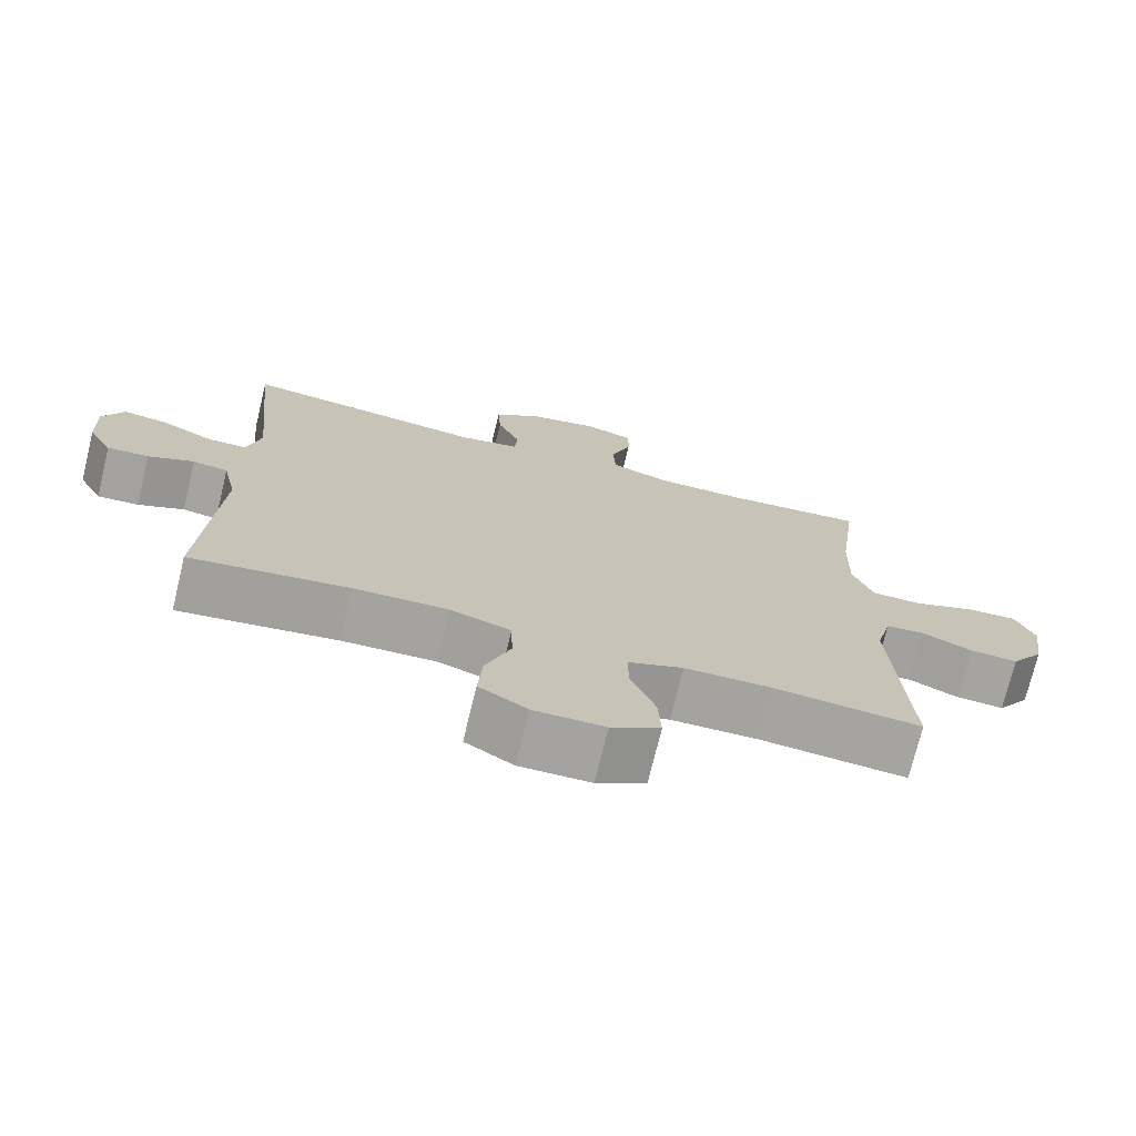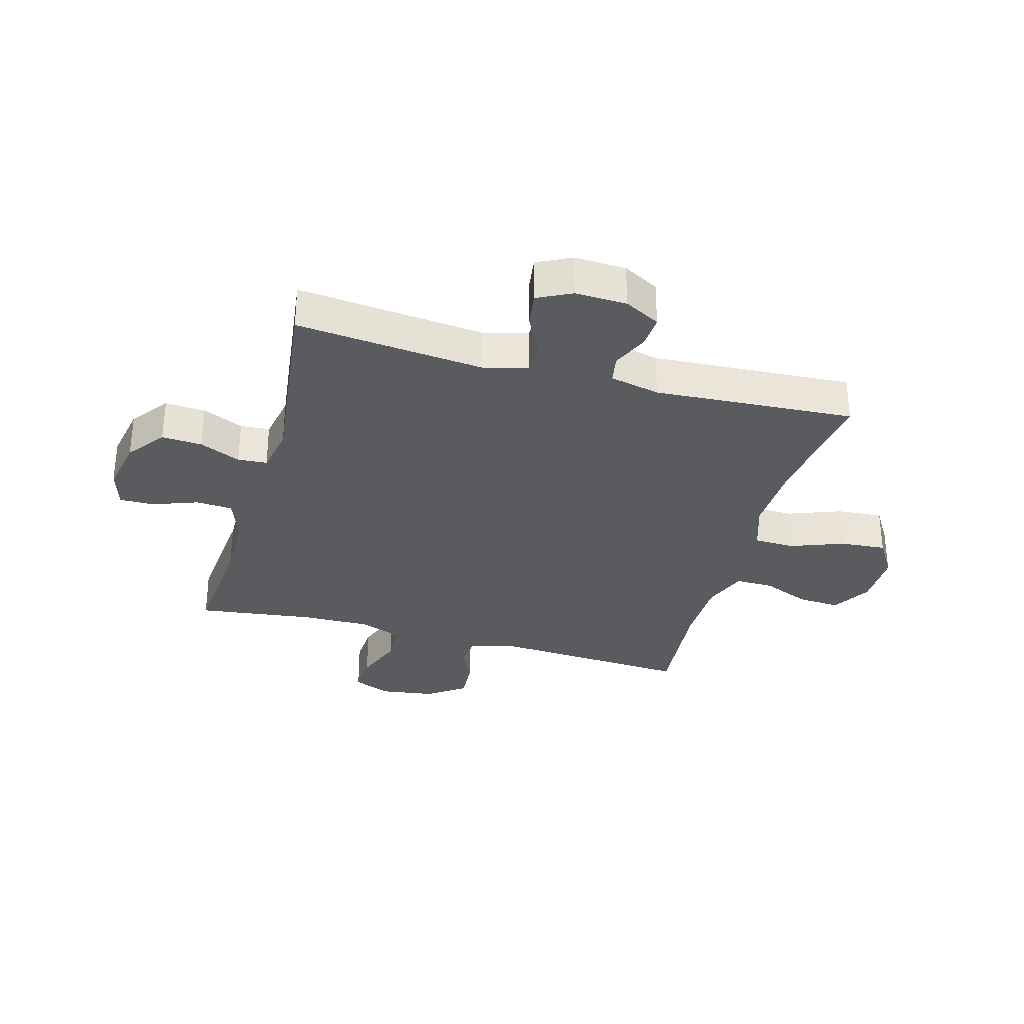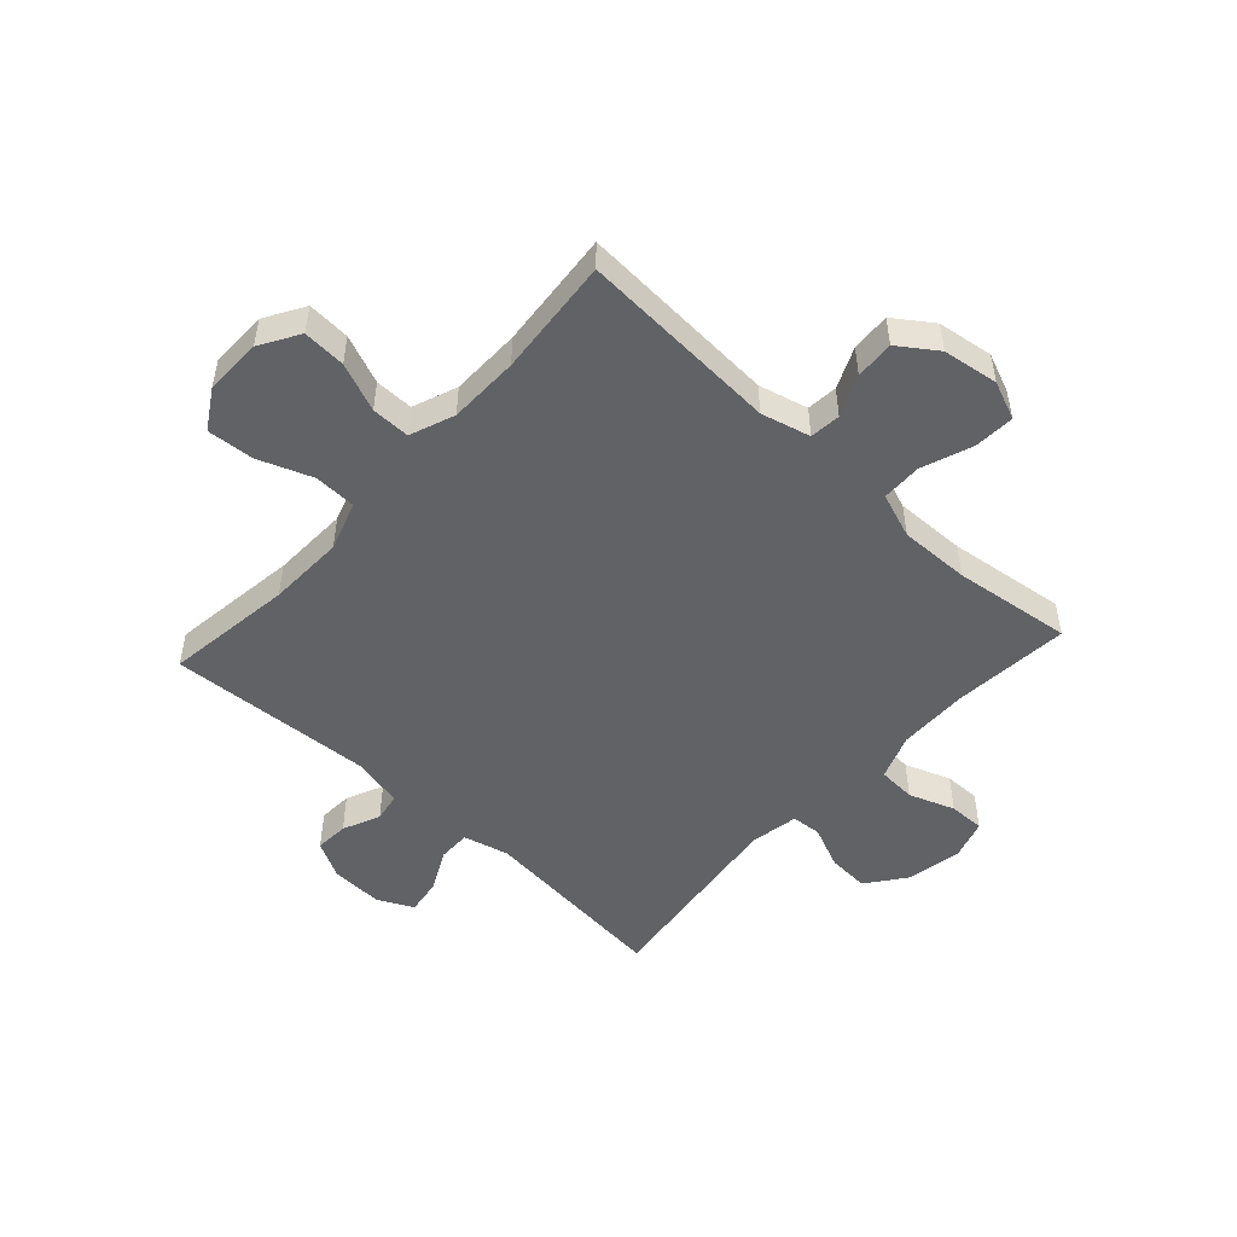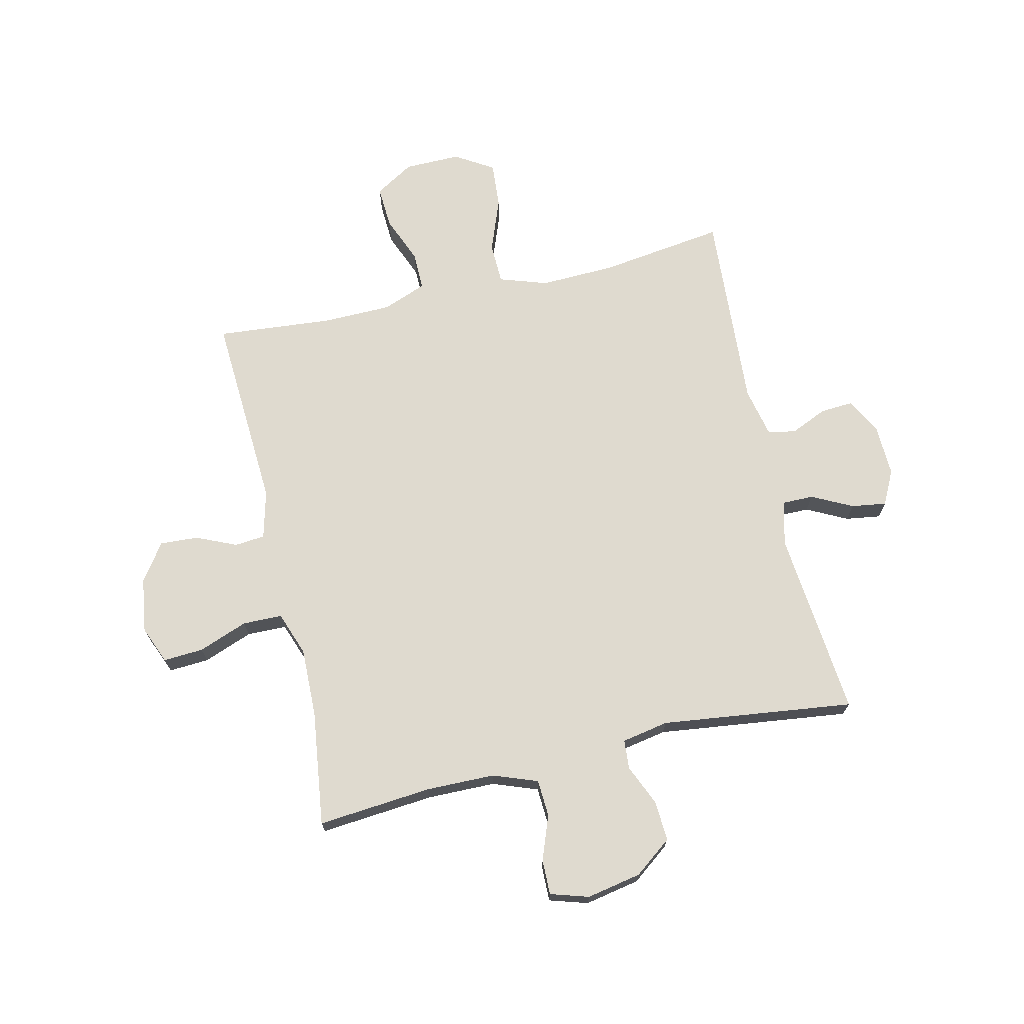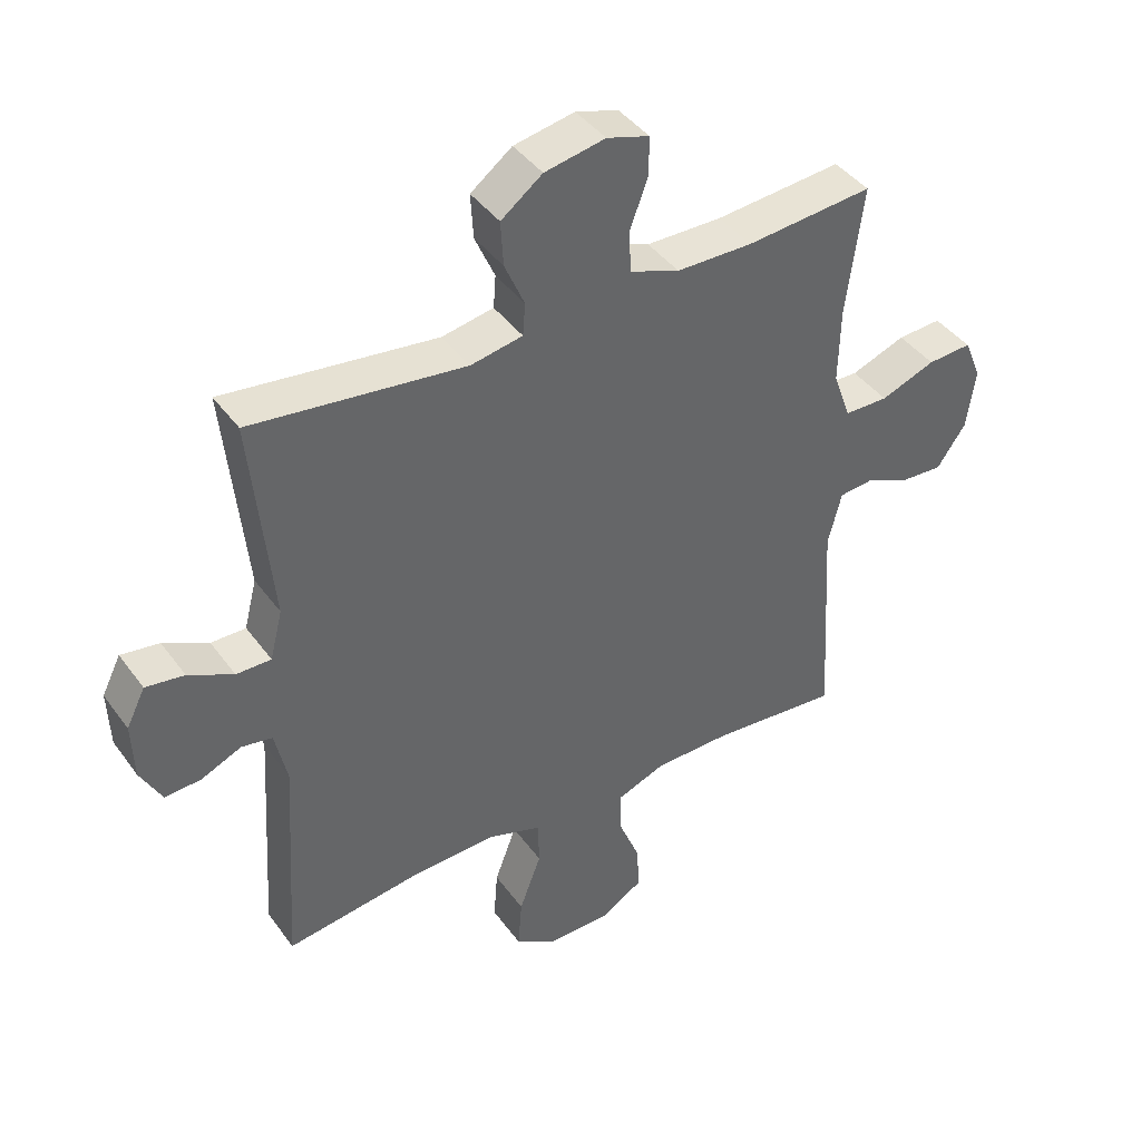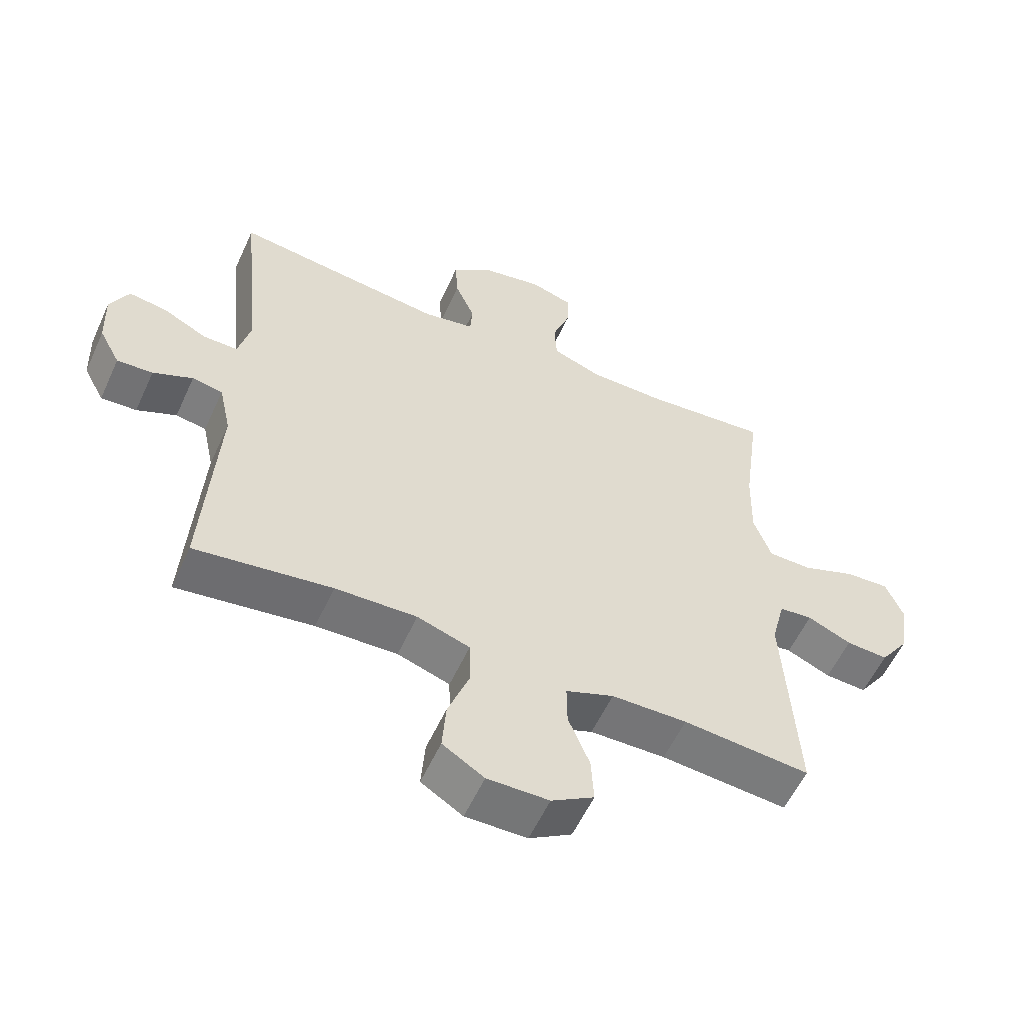
<metadata>
{"format":"obj","ext":"obj","renderer":"f3d","projection":"perspective","resolution":1024,"background":"white","views":[{"elev":-73.2,"azim":166.4,"up":"+Z"},{"elev":-32.3,"azim":74.5,"up":"+Y"},{"elev":-50.7,"azim":-132.4,"up":"+Y"},{"elev":70.9,"azim":-12.9,"up":"+Y"},{"elev":41.6,"azim":147.2,"up":"+Z"},{"elev":-56.9,"azim":155.6,"up":"+Z"}]}
</metadata>
<code>
o path806
v 0.1696 0.0375 0.4659
v 0.08643 0.0375 0.4816
v 0.08262 0.0375 0.5335
v 0.1144 0.0375 0.6062
v 0.1186 0.0375 0.6776
v 0.05237 0.0375 0.728
v -0.04474 0.0375 0.7469
v -0.1127 0.0375 0.7262
v -0.1118 0.0375 0.6642
v -0.08277 0.0375 0.5851
v -0.08665 0.0375 0.5197
v -0.1657 0.0375 0.4907
v -0.2872 0.0375 0.4893
v -0.4905 0.0375 0.5077
v -0.4635 0.0375 0.3028
v -0.4608 0.0375 0.1808
v -0.489 0.0375 0.1027
v -0.5592 0.0375 0.1018
v -0.6466 0.0375 0.1347
v -0.7173 0.0375 0.139
v -0.7447 0.0375 0.07274
v -0.7308 0.0375 -0.02388
v -0.6844 0.0375 -0.09023
v -0.6165 0.0375 -0.08638
v -0.5455 0.0375 -0.05524
v -0.4918 0.0375 -0.06046
v -0.4701 0.0375 -0.1459
v -0.4905 0.0375 -0.4942
v -0.2847 0.0375 -0.4765
v -0.1626 0.0375 -0.4785
v -0.08503 0.0375 -0.5083
v -0.08564 0.0375 -0.5753
v -0.12 0.0375 -0.6597
v -0.1242 0.0375 -0.7342
v -0.05559 0.0375 -0.7755
v 0.04396 0.0375 -0.7768
v 0.1114 0.0375 -0.7353
v 0.1051 0.0375 -0.6541
v 0.06994 0.0375 -0.5604
v 0.07205 0.0375 -0.4874
v 0.1572 0.0375 -0.4592
v 0.2895 0.0375 -0.4637
v 0.5112 0.0375 -0.4942
v 0.4892 0.0375 -0.1394
v 0.5086 0.0375 -0.05053
v 0.5581 0.0375 -0.04176
v 0.6224 0.0375 -0.07037
v 0.6805 0.0375 -0.07403
v 0.7144 0.0375 -0.01066
v 0.7179 0.0375 0.08088
v 0.6879 0.0375 0.1415
v 0.6261 0.0375 0.1326
v 0.5541 0.0375 0.09648
v 0.4984 0.0375 0.09617
v 0.4784 0.0375 0.1751
v 0.5112 0.0375 0.5077
v 0.1696 -0.0375 0.4659
v 0.08643 -0.0375 0.4816
v 0.08262 -0.0375 0.5335
v 0.1144 -0.0375 0.6062
v 0.1186 -0.0375 0.6776
v 0.05237 -0.0375 0.728
v -0.04474 -0.0375 0.7469
v -0.1127 -0.0375 0.7262
v -0.1118 -0.0375 0.6642
v -0.08277 -0.0375 0.5851
v -0.08665 -0.0375 0.5197
v -0.1657 -0.0375 0.4907
v -0.2872 -0.0375 0.4893
v -0.4905 -0.0375 0.5077
v -0.4635 -0.0375 0.3028
v -0.4608 -0.0375 0.1808
v -0.489 -0.0375 0.1027
v -0.5592 -0.0375 0.1018
v -0.6466 -0.0375 0.1347
v -0.7173 -0.0375 0.139
v -0.7447 -0.0375 0.07274
v -0.7308 -0.0375 -0.02388
v -0.6844 -0.0375 -0.09023
v -0.6165 -0.0375 -0.08638
v -0.5455 -0.0375 -0.05524
v -0.4918 -0.0375 -0.06046
v -0.4701 -0.0375 -0.1459
v -0.4905 -0.0375 -0.4942
v -0.2847 -0.0375 -0.4765
v -0.1626 -0.0375 -0.4785
v -0.08503 -0.0375 -0.5083
v -0.08564 -0.0375 -0.5753
v -0.12 -0.0375 -0.6597
v -0.1242 -0.0375 -0.7342
v -0.05559 -0.0375 -0.7755
v 0.04396 -0.0375 -0.7768
v 0.1114 -0.0375 -0.7353
v 0.1051 -0.0375 -0.6541
v 0.06994 -0.0375 -0.5604
v 0.07205 -0.0375 -0.4874
v 0.1572 -0.0375 -0.4592
v 0.2895 -0.0375 -0.4637
v 0.5112 -0.0375 -0.4942
v 0.4892 -0.0375 -0.1394
v 0.5086 -0.0375 -0.05053
v 0.5581 -0.0375 -0.04176
v 0.6224 -0.0375 -0.07037
v 0.6805 -0.0375 -0.07403
v 0.7144 -0.0375 -0.01066
v 0.7179 -0.0375 0.08088
v 0.6879 -0.0375 0.1415
v 0.6261 -0.0375 0.1326
v 0.5541 -0.0375 0.09648
v 0.4984 -0.0375 0.09617
v 0.4784 -0.0375 0.1751
v 0.5112 -0.0375 0.5077
v -0.7173 0.0375 0.139
v -0.7173 0.0375 0.139
v -0.7447 0.0375 0.07274
v -0.7308 0.0375 -0.02388
v -0.6844 0.0375 -0.09023
v -0.6466 0.0375 0.1347
v -0.6165 0.0375 -0.08638
v -0.5592 0.0375 0.1018
v -0.5455 0.0375 -0.05524
v -0.489 0.0375 0.1027
v -0.489 0.0375 0.1027
v -0.4918 0.0375 -0.06046
v -0.4918 0.0375 -0.06046
v -0.4701 0.0375 -0.1459
v -0.4608 0.0375 0.1808
v -0.4905 0.0375 0.5077
v -0.4905 0.0375 0.5077
v -0.4635 0.0375 0.3028
v -0.4905 0.0375 -0.4942
v -0.4905 0.0375 -0.4942
v -0.2872 0.0375 0.4893
v -0.2847 0.0375 -0.4765
v -0.1657 0.0375 0.4907
v -0.1626 0.0375 -0.4785
v -0.08665 0.0375 0.5197
v -0.08665 0.0375 0.5197
v -0.08503 0.0375 -0.5083
v -0.08503 0.0375 -0.5083
v -0.12 0.0375 -0.6597
v -0.1242 0.0375 -0.7342
v -0.1242 0.0375 -0.7342
v -0.05559 0.0375 -0.7755
v -0.08564 0.0375 -0.5753
v -0.04474 0.0375 0.7469
v -0.1127 0.0375 0.7262
v -0.1127 0.0375 0.7262
v -0.1118 0.0375 0.6642
v -0.08277 0.0375 0.5851
v 0.04396 0.0375 -0.7768
v 0.05237 0.0375 0.728
v 0.1114 0.0375 -0.7353
v 0.1114 0.0375 -0.7353
v 0.1186 0.0375 0.6776
v 0.06994 0.0375 -0.5604
v 0.07205 0.0375 -0.4874
v 0.07205 0.0375 -0.4874
v 0.1051 0.0375 -0.6541
v 0.08643 0.0375 0.4816
v 0.08643 0.0375 0.4816
v 0.08262 0.0375 0.5335
v 0.1572 0.0375 -0.4592
v 0.1144 0.0375 0.6062
v 0.1696 0.0375 0.4659
v 0.2895 0.0375 -0.4637
v 0.4984 0.0375 0.09617
v 0.4984 0.0375 0.09617
v 0.4784 0.0375 0.1751
v 0.5112 0.0375 -0.4942
v 0.5112 0.0375 -0.4942
v 0.4892 0.0375 -0.1394
v 0.5112 0.0375 0.5077
v 0.5112 0.0375 0.5077
v 0.5086 0.0375 -0.05053
v 0.5086 0.0375 -0.05053
v 0.5541 0.0375 0.09648
v 0.5581 0.0375 -0.04176
v 0.6261 0.0375 0.1326
v 0.6224 0.0375 -0.07037
v 0.6805 0.0375 -0.07403
v 0.6805 0.0375 -0.07403
v 0.6879 0.0375 0.1415
v 0.6879 0.0375 0.1415
v 0.7144 0.0375 -0.01066
v 0.7179 0.0375 0.08088
v -0.7173 -0.0375 0.139
v -0.7173 -0.0375 0.139
v -0.7447 -0.0375 0.07274
v -0.7308 -0.0375 -0.02388
v -0.6844 -0.0375 -0.09023
v -0.6466 -0.0375 0.1347
v -0.6165 -0.0375 -0.08638
v -0.5592 -0.0375 0.1018
v -0.5455 -0.0375 -0.05524
v -0.489 -0.0375 0.1027
v -0.489 -0.0375 0.1027
v -0.4918 -0.0375 -0.06046
v -0.4918 -0.0375 -0.06046
v -0.4701 -0.0375 -0.1459
v -0.4608 -0.0375 0.1808
v -0.4905 -0.0375 0.5077
v -0.4905 -0.0375 0.5077
v -0.4635 -0.0375 0.3028
v -0.4905 -0.0375 -0.4942
v -0.4905 -0.0375 -0.4942
v -0.2872 -0.0375 0.4893
v -0.2847 -0.0375 -0.4765
v -0.1657 -0.0375 0.4907
v -0.1626 -0.0375 -0.4785
v -0.08665 -0.0375 0.5197
v -0.08665 -0.0375 0.5197
v -0.08503 -0.0375 -0.5083
v -0.08503 -0.0375 -0.5083
v -0.12 -0.0375 -0.6597
v -0.1242 -0.0375 -0.7342
v -0.1242 -0.0375 -0.7342
v -0.05559 -0.0375 -0.7755
v -0.08564 -0.0375 -0.5753
v -0.04474 -0.0375 0.7469
v -0.1127 -0.0375 0.7262
v -0.1127 -0.0375 0.7262
v -0.1118 -0.0375 0.6642
v -0.08277 -0.0375 0.5851
v 0.04396 -0.0375 -0.7768
v 0.05237 -0.0375 0.728
v 0.1114 -0.0375 -0.7353
v 0.1114 -0.0375 -0.7353
v 0.1186 -0.0375 0.6776
v 0.06994 -0.0375 -0.5604
v 0.07205 -0.0375 -0.4874
v 0.07205 -0.0375 -0.4874
v 0.1051 -0.0375 -0.6541
v 0.08643 -0.0375 0.4816
v 0.08643 -0.0375 0.4816
v 0.08262 -0.0375 0.5335
v 0.1572 -0.0375 -0.4592
v 0.1144 -0.0375 0.6062
v 0.1696 -0.0375 0.4659
v 0.2895 -0.0375 -0.4637
v 0.4984 -0.0375 0.09617
v 0.4984 -0.0375 0.09617
v 0.4784 -0.0375 0.1751
v 0.5112 -0.0375 -0.4942
v 0.5112 -0.0375 -0.4942
v 0.4892 -0.0375 -0.1394
v 0.5112 -0.0375 0.5077
v 0.5112 -0.0375 0.5077
v 0.5086 -0.0375 -0.05053
v 0.5086 -0.0375 -0.05053
v 0.5541 -0.0375 0.09648
v 0.5581 -0.0375 -0.04176
v 0.6261 -0.0375 0.1326
v 0.6224 -0.0375 -0.07037
v 0.6805 -0.0375 -0.07403
v 0.6805 -0.0375 -0.07403
v 0.6879 -0.0375 0.1415
v 0.6879 -0.0375 0.1415
v 0.7144 -0.0375 -0.01066
v 0.7179 -0.0375 0.08088
f 190 192 189
f 208 200 205
f 224 220 223
f 201 196 198
f 194 195 196
f 211 209 234
f 259 260 253
f 218 215 216
f 204 207 202
f 195 194 193
f 211 236 224
f 251 252 259
f 251 259 253
f 230 219 233
f 198 196 195
f 231 200 210
f 231 210 213
f 207 204 209
f 234 201 200
f 226 224 238
f 246 240 244
f 241 234 237
f 238 224 236
f 236 211 234
f 210 200 208
f 233 225 227
f 246 241 237
f 201 209 204
f 209 201 234
f 194 192 190
f 259 254 255
f 246 237 240
f 234 241 239
f 219 215 233
f 243 239 241
f 213 219 230
f 201 198 200
f 259 252 254
f 239 243 247
f 193 190 191
f 229 226 238
f 252 241 249
f 221 223 220
f 249 241 246
f 218 233 215
f 220 224 226
f 233 218 225
f 253 260 257
f 237 200 231
f 193 194 190
f 189 192 187
f 234 200 237
f 241 252 251
f 231 213 230
f 114 21 77 188
f 21 22 78 77
f 22 23 79 78
f 19 20 76 75
f 23 24 80 79
f 18 19 75 74
f 24 25 81 80
f 123 18 74 197
f 25 125 199 81
f 26 27 83 82
f 16 17 73 72
f 129 15 71 203
f 27 132 206 83
f 15 16 72 71
f 13 14 70 69
f 28 29 85 84
f 12 13 69 68
f 29 30 86 85
f 138 12 68 212
f 30 140 214 86
f 33 143 217 89
f 34 35 91 90
f 32 33 89 88
f 7 148 222 63
f 8 9 65 64
f 9 10 66 65
f 10 11 67 66
f 31 32 88 87
f 35 36 92 91
f 6 7 63 62
f 36 154 228 92
f 5 6 62 61
f 39 158 232 95
f 38 39 95 94
f 37 38 94 93
f 161 3 59 235
f 40 41 97 96
f 4 5 61 60
f 3 4 60 59
f 1 2 58 57
f 41 42 98 97
f 168 55 111 242
f 171 44 100 245
f 42 43 99 98
f 174 1 57 248
f 44 176 250 100
f 55 56 112 111
f 53 54 110 109
f 45 46 102 101
f 52 53 109 108
f 46 47 103 102
f 47 182 256 103
f 184 52 108 258
f 48 49 105 104
f 50 51 107 106
f 49 50 106 105
f 116 115 118
f 134 131 126
f 150 149 146
f 127 124 122
f 120 122 121
f 137 160 135
f 185 179 186
f 144 142 141
f 130 128 133
f 121 119 120
f 137 150 162
f 177 185 178
f 177 179 185
f 156 159 145
f 124 121 122
f 157 136 126
f 157 139 136
f 133 135 130
f 160 126 127
f 152 164 150
f 172 170 166
f 167 163 160
f 164 162 150
f 162 160 137
f 136 134 126
f 159 153 151
f 172 163 167
f 127 130 135
f 135 160 127
f 120 116 118
f 185 181 180
f 172 166 163
f 160 165 167
f 145 159 141
f 169 167 165
f 139 156 145
f 127 126 124
f 185 180 178
f 165 173 169
f 119 117 116
f 155 164 152
f 178 175 167
f 147 146 149
f 175 172 167
f 144 141 159
f 146 152 150
f 159 151 144
f 179 183 186
f 163 157 126
f 119 116 120
f 115 113 118
f 160 163 126
f 167 177 178
f 157 156 139

</code>
